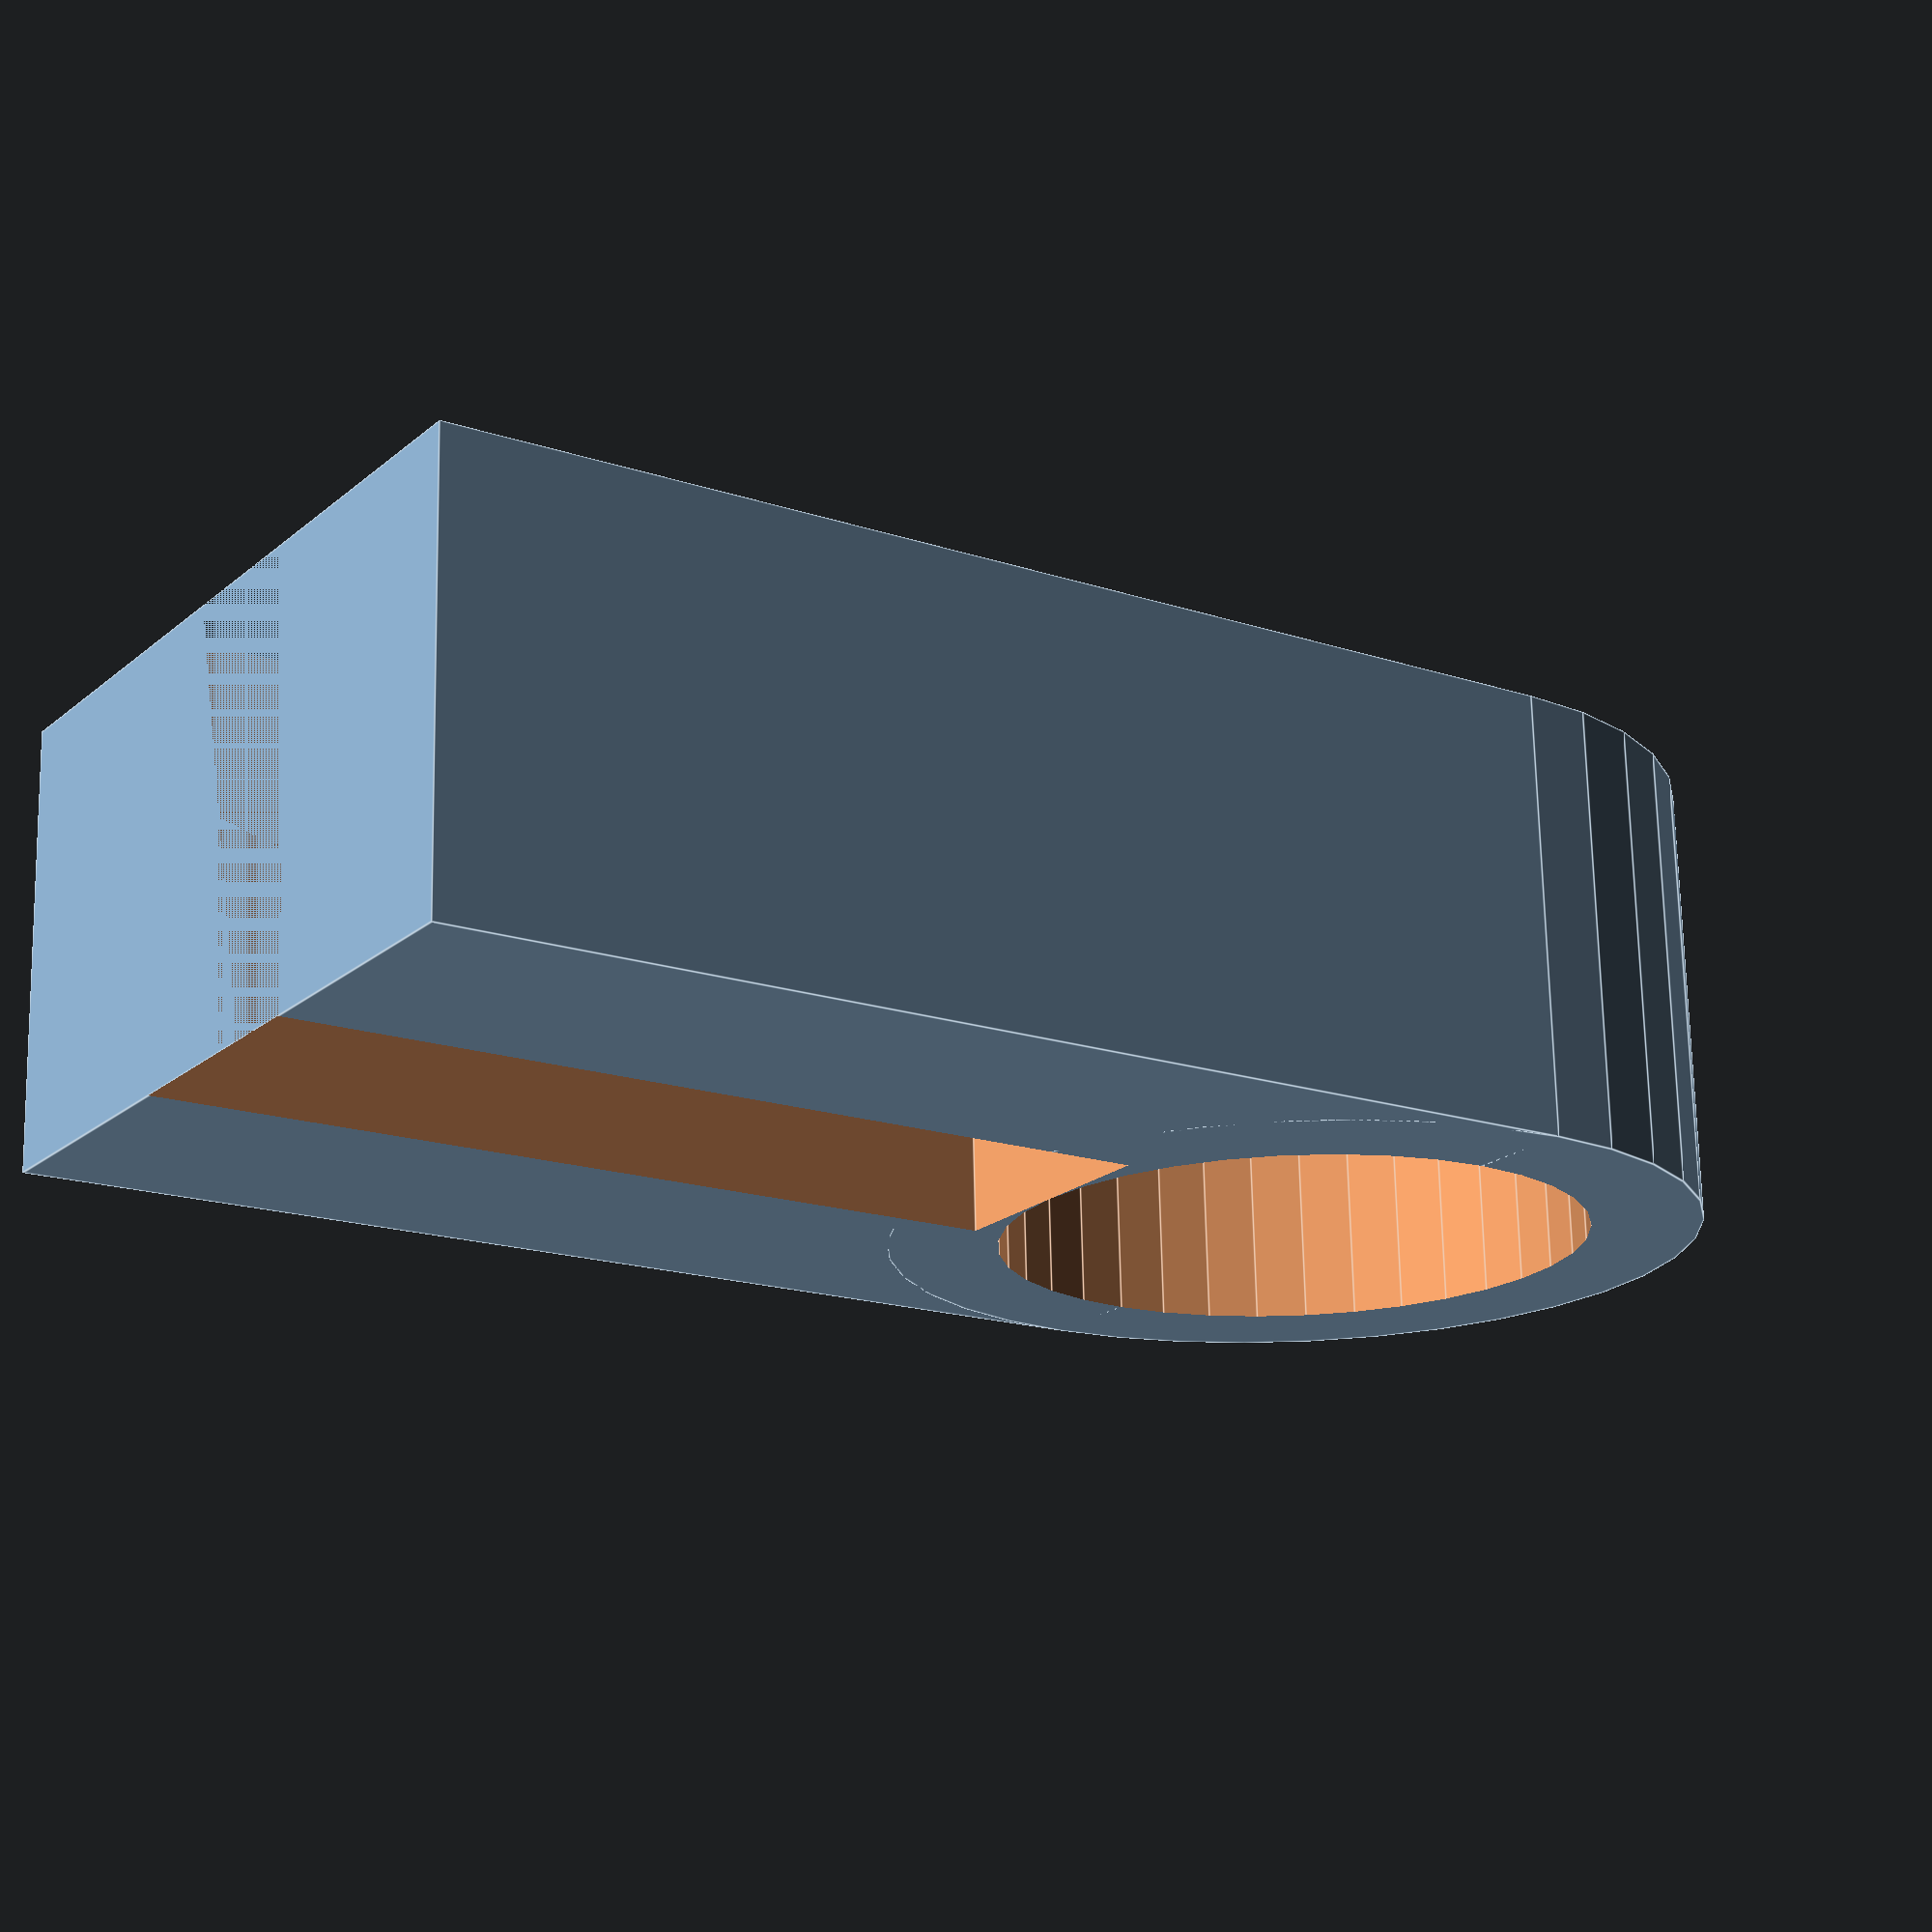
<openscad>
$fn = 36;


_rayontube = 4;
_decaltube = 0;
_epaistube = 1.5;

_epaisplanche = 3.5;
_decalplanche = 0;
_longuplanche = 12;

_largeur = 6;



_epaisseur = (_rayontube+_epaistube)*2;
_longueur = _longuplanche + _decalplanche;

difference() {

// l'enveloppe globale

union() {

	cube([_longueur+_rayontube-_decaltube,_epaisseur,_largeur], center=false);

	translate ([0,_epaisseur/2,0]) {
		cylinder(h=_largeur, r=_epaisseur/2);
	}

}

// la partie à enlever

translate([-_decaltube,_epaisseur/2,-5]) {
	cylinder(h=_largeur+10, r=_rayontube);
}

translate([(_decalplanche-_decaltube+_rayontube),(_epaisseur-_epaisplanche)/2,-5]) {
	cube([_longueur, _epaisplanche, _largeur+10]);
}


}
</openscad>
<views>
elev=289.0 azim=326.2 roll=178.8 proj=p view=edges
</views>
